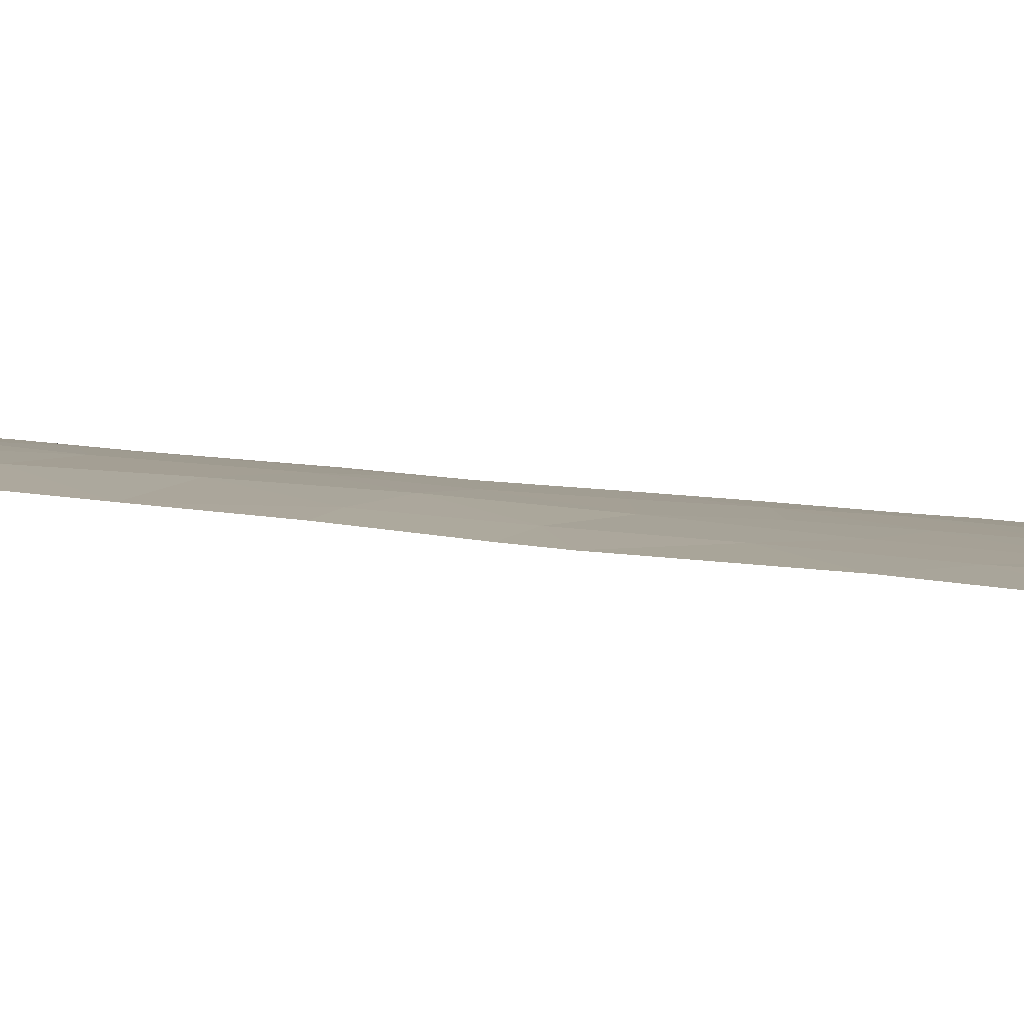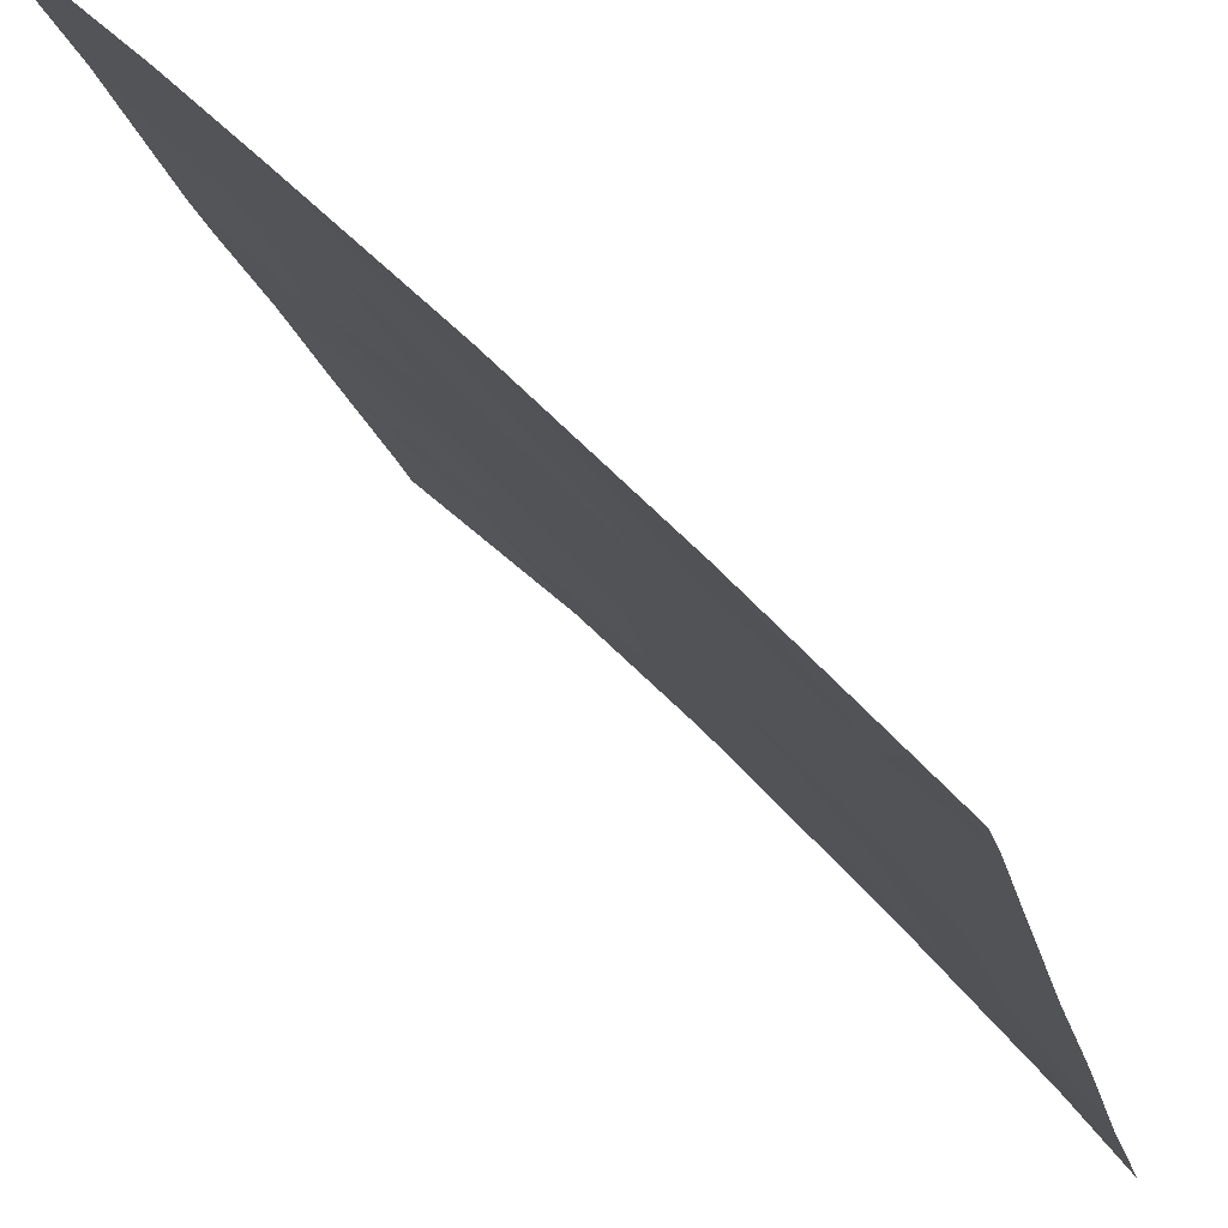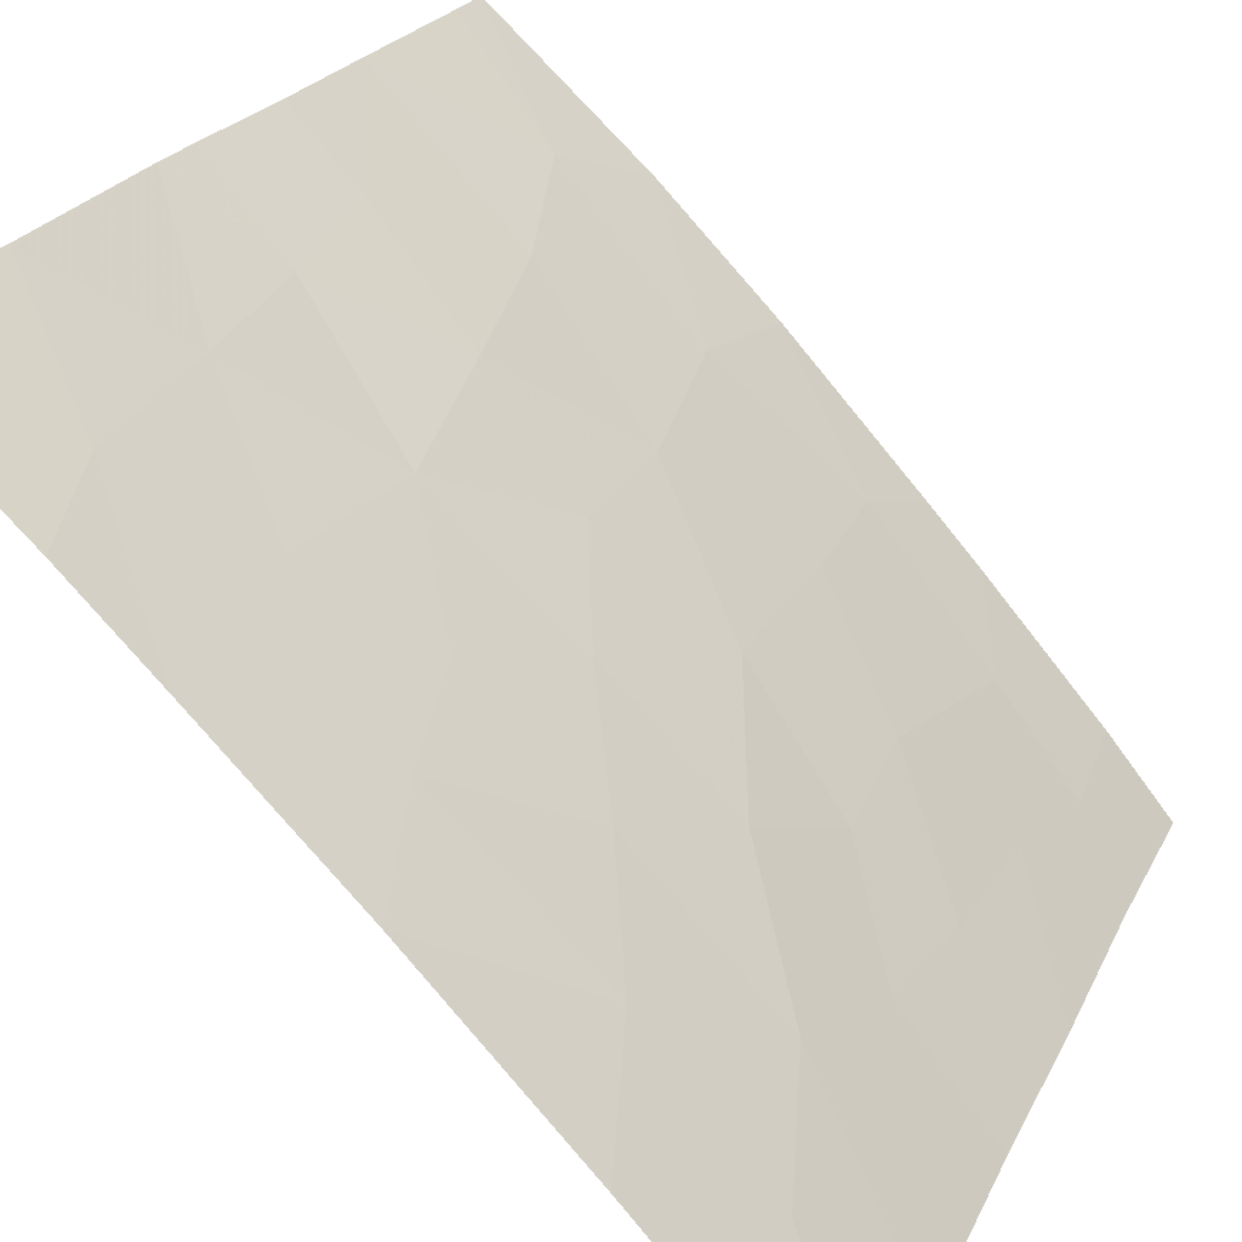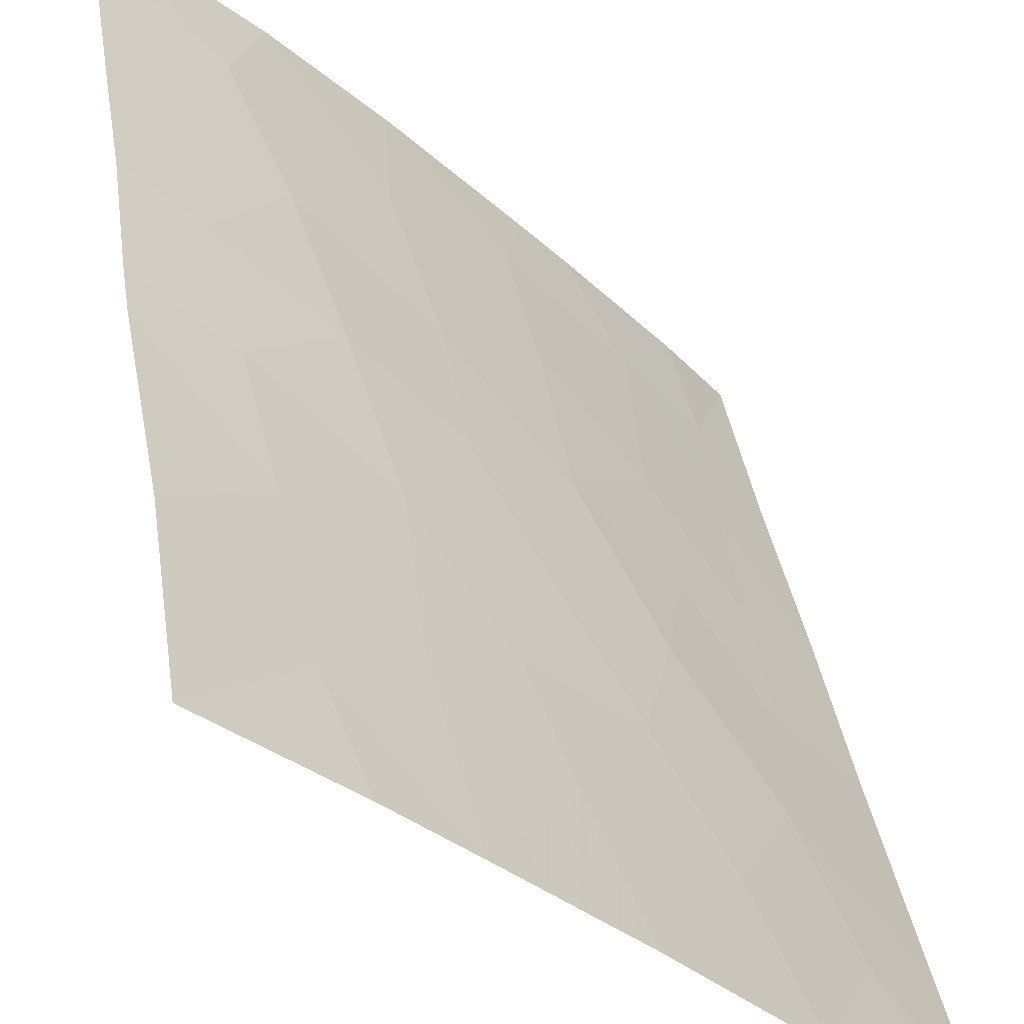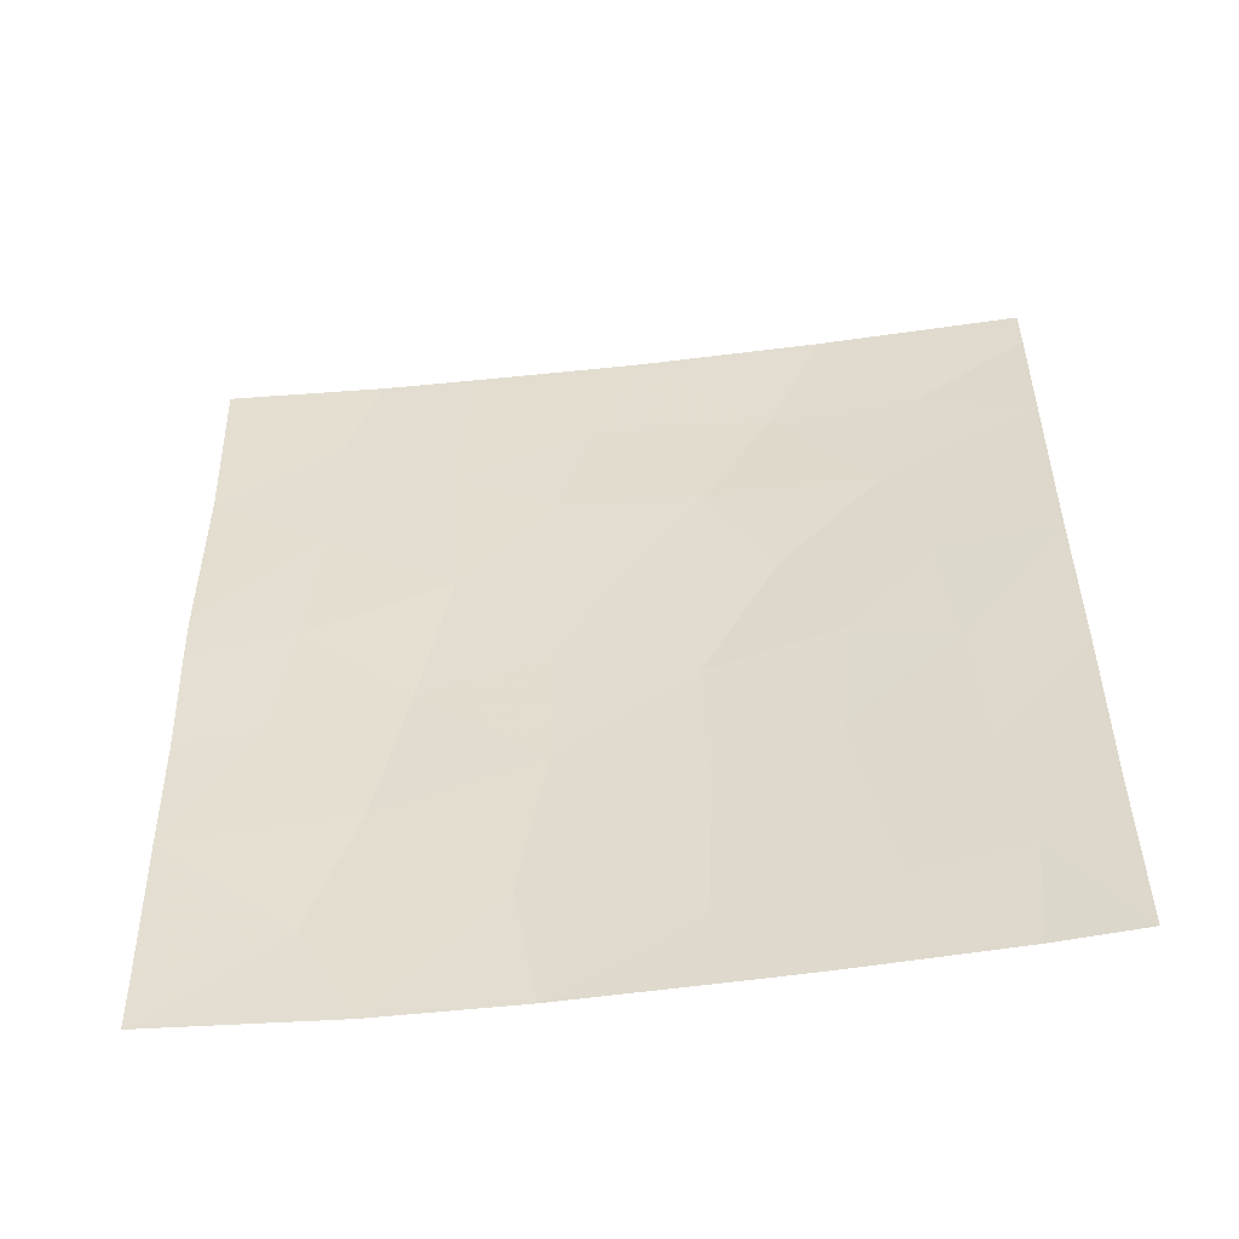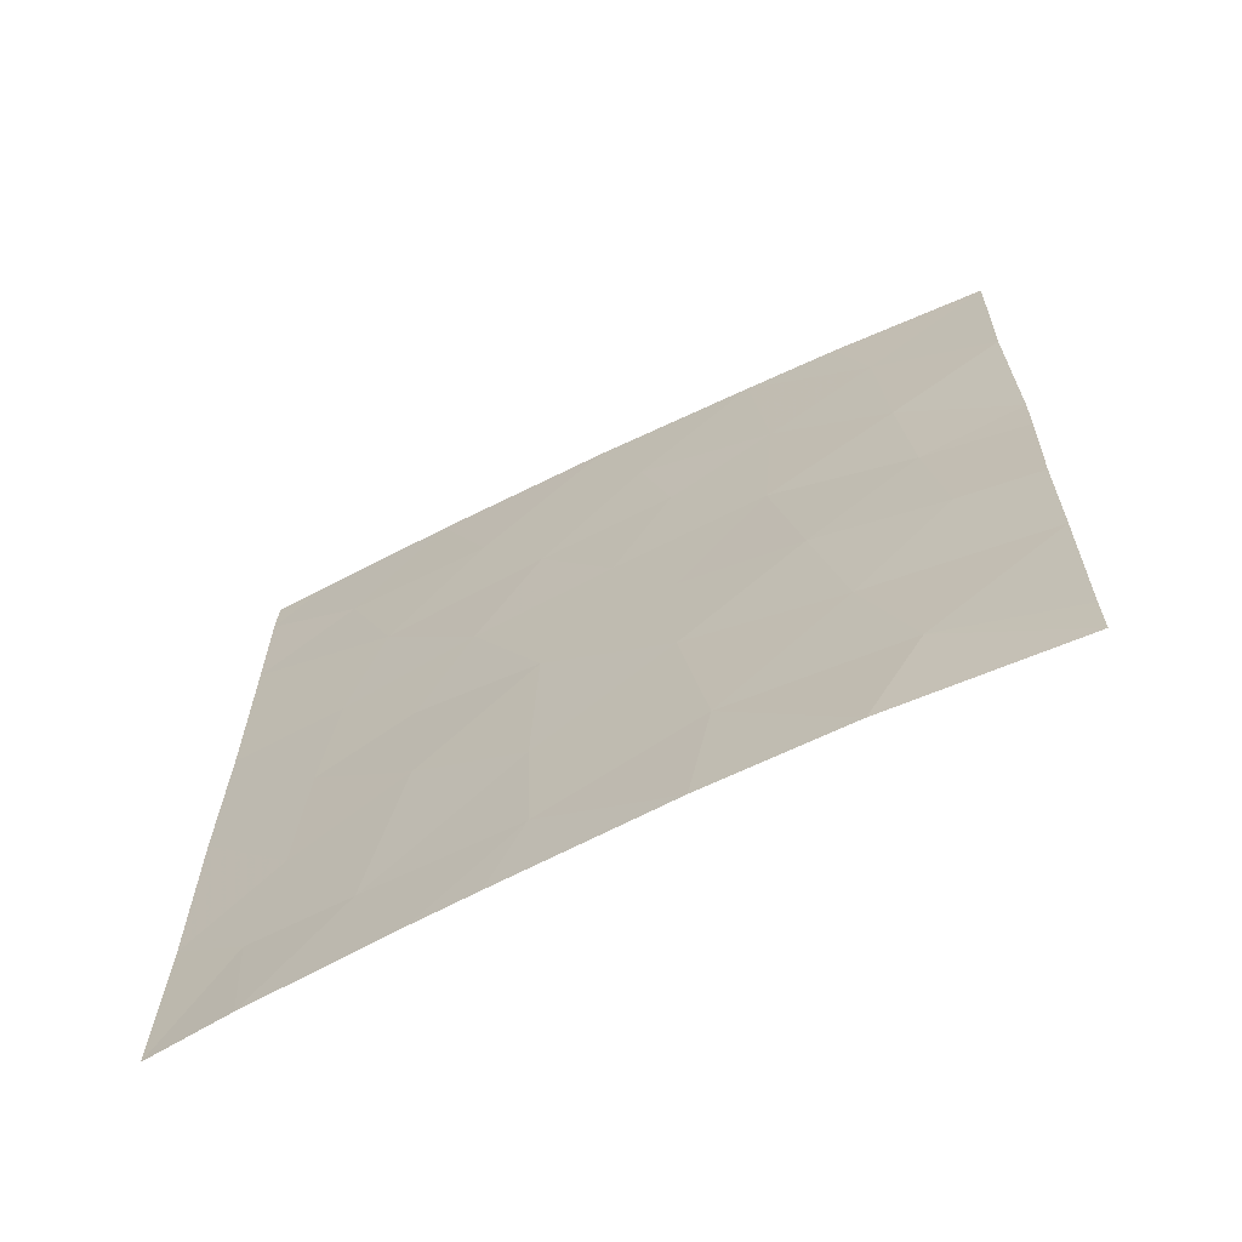
<metadata>
{"format":"obj","ext":"obj","renderer":"f3d","projection":"perspective","resolution":1024,"background":"white","views":[{"elev":49.4,"azim":-84.2,"up":"+Y"},{"elev":-20.3,"azim":12.4,"up":"+Y"},{"elev":22.0,"azim":19.2,"up":"+Y"},{"elev":42.6,"azim":-10.6,"up":"+Y"},{"elev":-52.3,"azim":-38.9,"up":"+Z"},{"elev":-66.5,"azim":160.0,"up":"+Z"}]}
</metadata>
<code>
v 42.05 38.72 42.57
v 41.97 38.72 44.23
v 42.87 37.96 42.74
v 43.01 37.76 44.55
v 47.53 33.23 38
v 48.89 31.64 38
v 43.88 37.06 41.2
v 43.45 37.53 39.38
v 44.01 37.02 38
v 45.13 35.82 39.71
v 47.27 33.37 48.26
v 44.41 36.39 45.38
v 45.33 35.52 43.7
v 44.16 36.74 43.24
v 48.96 31.5 39.5
v 49.61 30.72 40.25
v 46.58 34.21 43.16
v 43.15 37.52 48.62
v 43.45 37.2 50
v 44.39 36.26 50
v 47.69 32.98 41.84
v 47.26 33.45 45.06
v 46 34.63 50
v 48.19 32.38 46.61
v 49.6 30.72 45.05
v 48.52 31.98 44.94
v 49.61 30.72 45.91
v 49.62 30.72 47.7
v 45.91 34.87 45.2
v 48.66 31.82 43.16
v 47.75 32.78 50
v 48.67 31.82 48.4
v 49.64 30.72 38
v 49.12 31.27 50
v 49.63 30.72 49.38
v 46.95 33.88 38
v 49.62 30.72 50
v 42.15 38.72 38.65
v 42.09 38.72 40.86
v 41.85 38.72 50
v 42.17 38.72 38
v 45.36 35.62 38
v 41.94 38.72 47.52
v 41.95 38.72 44.93
v 49.62 30.72 42.74
v 45.59 35.11 48.4
v 47.75 32.87 43.6
v 48.02 32.62 39.33
v 46.6 34.24 39.1
v 45.3 35.44 46.86
v 45.37 35.54 41.91
v 46.62 34.09 46.73
v 44.26 36.47 47.65
v 43.1 37.64 46.46
v 48.75 31.74 41.16
v 46.64 34.18 40.81
f 2 1 3
f 3 4 2
f 56 17 51
f 10 7 8
f 7 10 51
f 51 17 13
f 12 4 14
f 3 14 4
f 15 16 55
f 19 18 20
f 21 30 47
f 29 17 22
f 22 52 29
f 23 46 11
f 24 28 32
f 26 30 25
f 32 31 11
f 52 46 50
f 6 33 15
f 16 15 33
f 34 31 32
f 34 32 35
f 48 49 5
f 37 34 35
f 35 32 28
f 13 29 12
f 24 32 11
f 36 5 49
f 31 23 11
f 30 21 55
f 13 17 29
f 27 28 24
f 38 8 39
f 14 7 51
f 51 13 14
f 7 3 39
f 18 43 54
f 43 18 40
f 9 8 41
f 8 38 41
f 1 39 3
f 29 50 12
f 9 42 10
f 39 8 7
f 43 44 54
f 44 2 4
f 45 25 30
f 24 22 26
f 22 17 47
f 50 29 52
f 16 45 55
f 45 30 55
f 42 36 49
f 42 49 10
f 15 48 6
f 50 53 12
f 46 52 11
f 26 47 30
f 53 46 20
f 13 12 14
f 25 27 26
f 24 26 27
f 18 19 40
f 48 15 55
f 44 4 54
f 12 54 4
f 48 21 56
f 48 56 49
f 22 47 26
f 56 21 17
f 10 49 56
f 51 10 56
f 11 52 24
f 52 22 24
f 3 7 14
f 54 53 18
f 53 20 18
f 50 46 53
f 46 23 20
f 21 47 17
f 53 54 12
f 48 55 21
f 8 9 10
f 48 5 6

</code>
